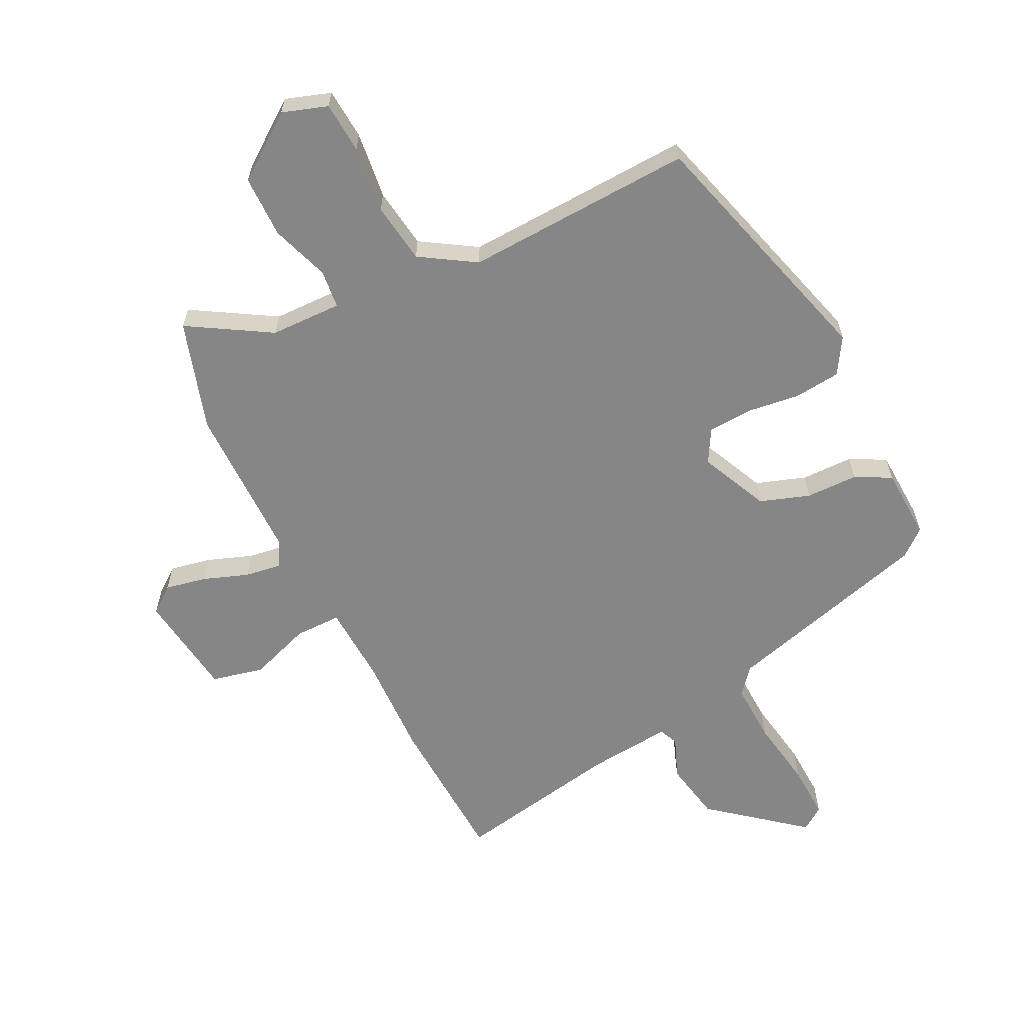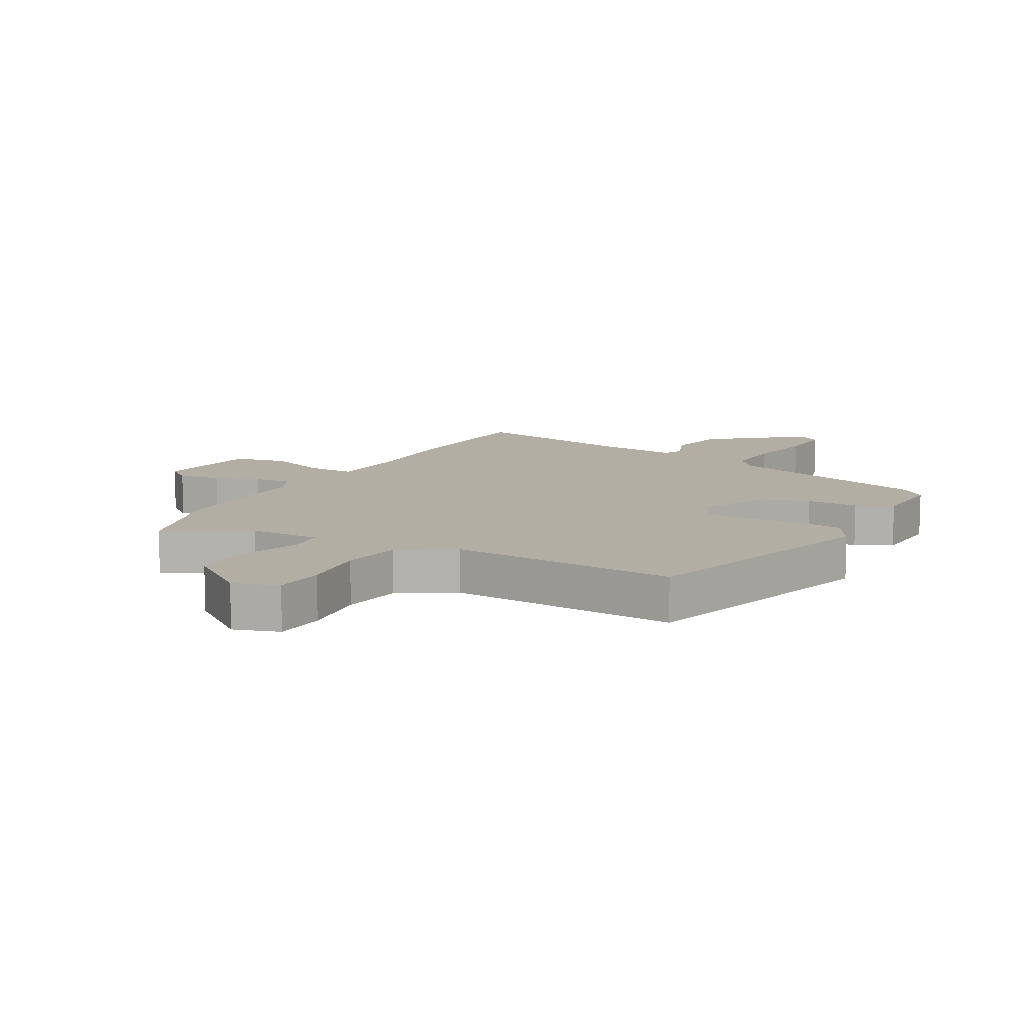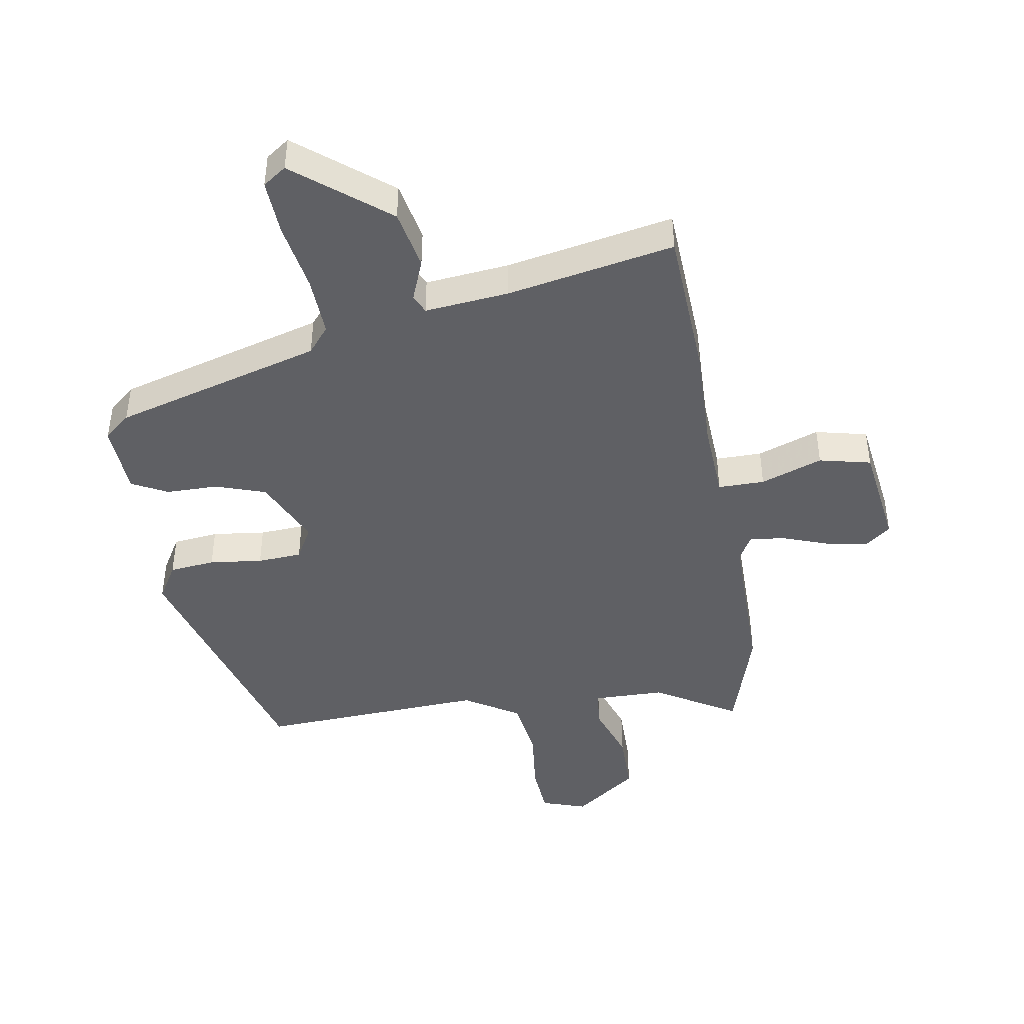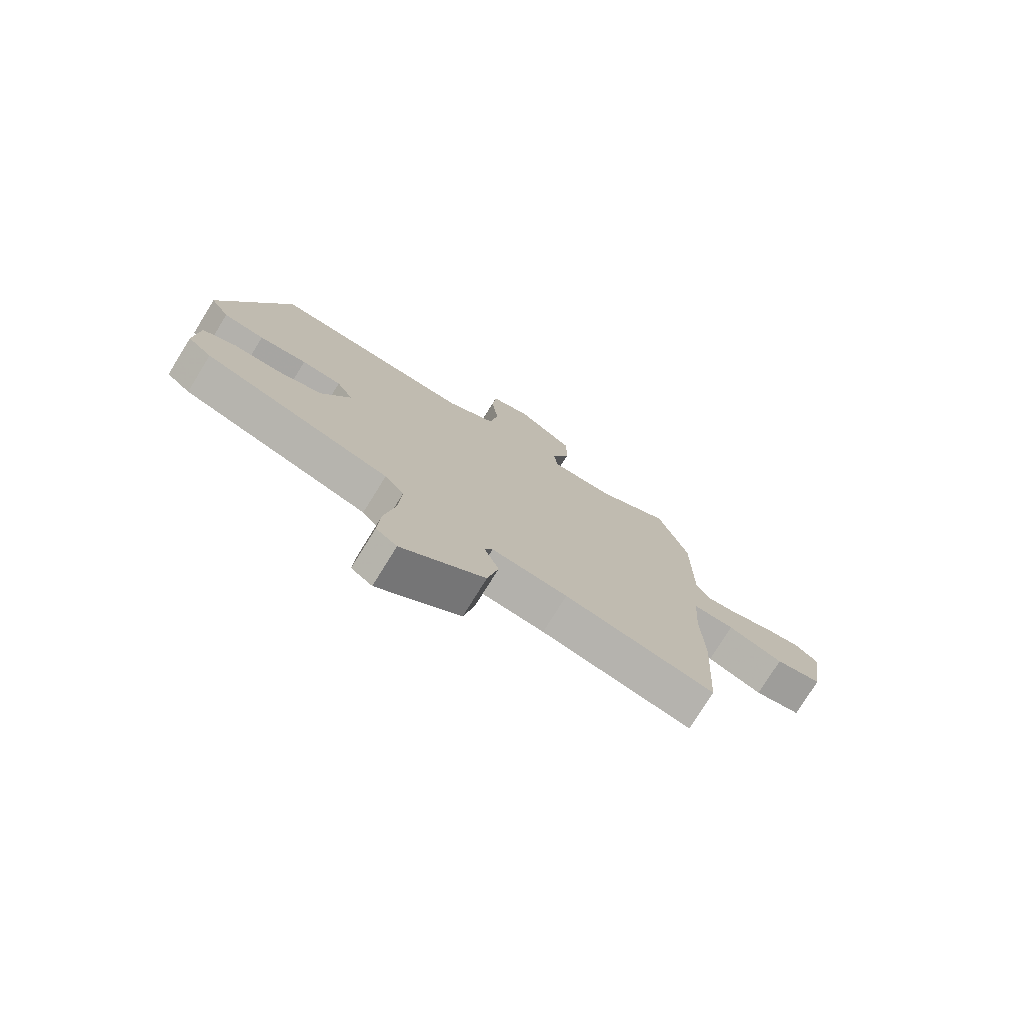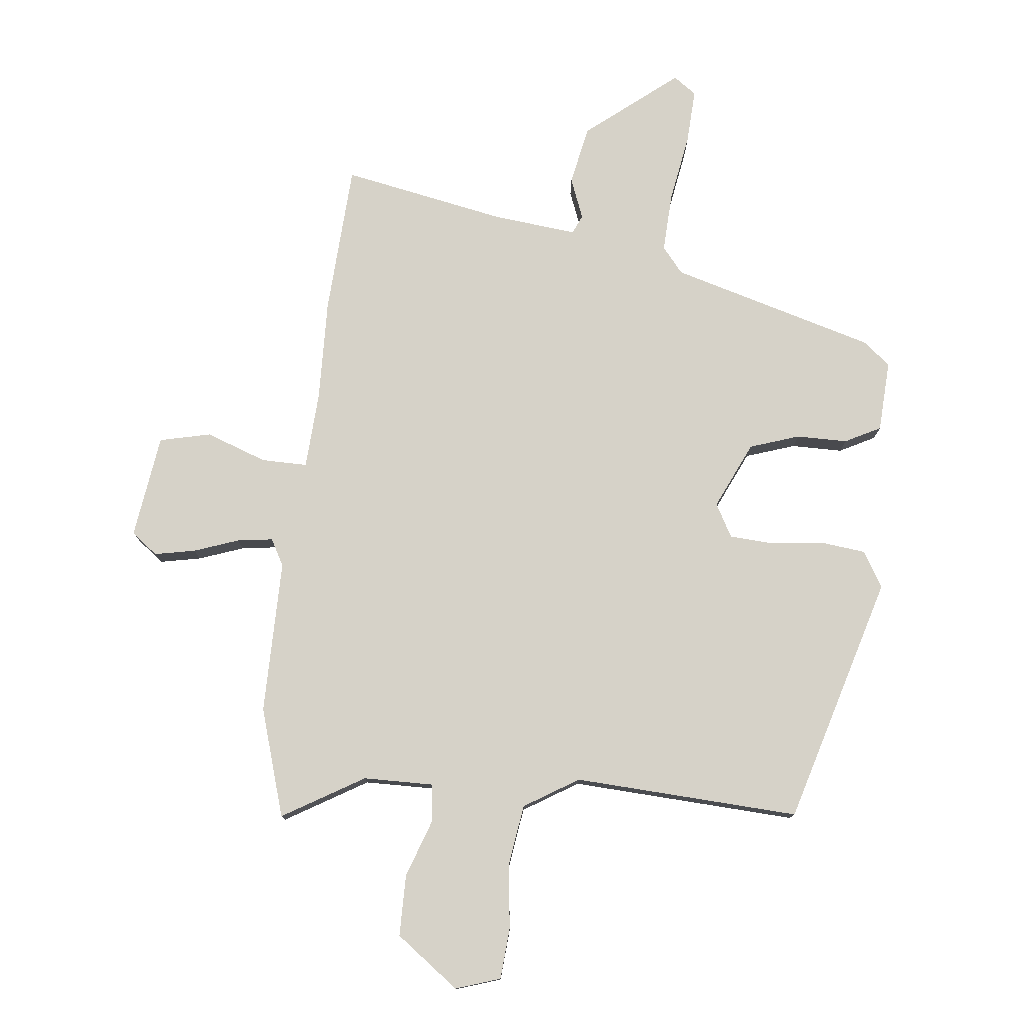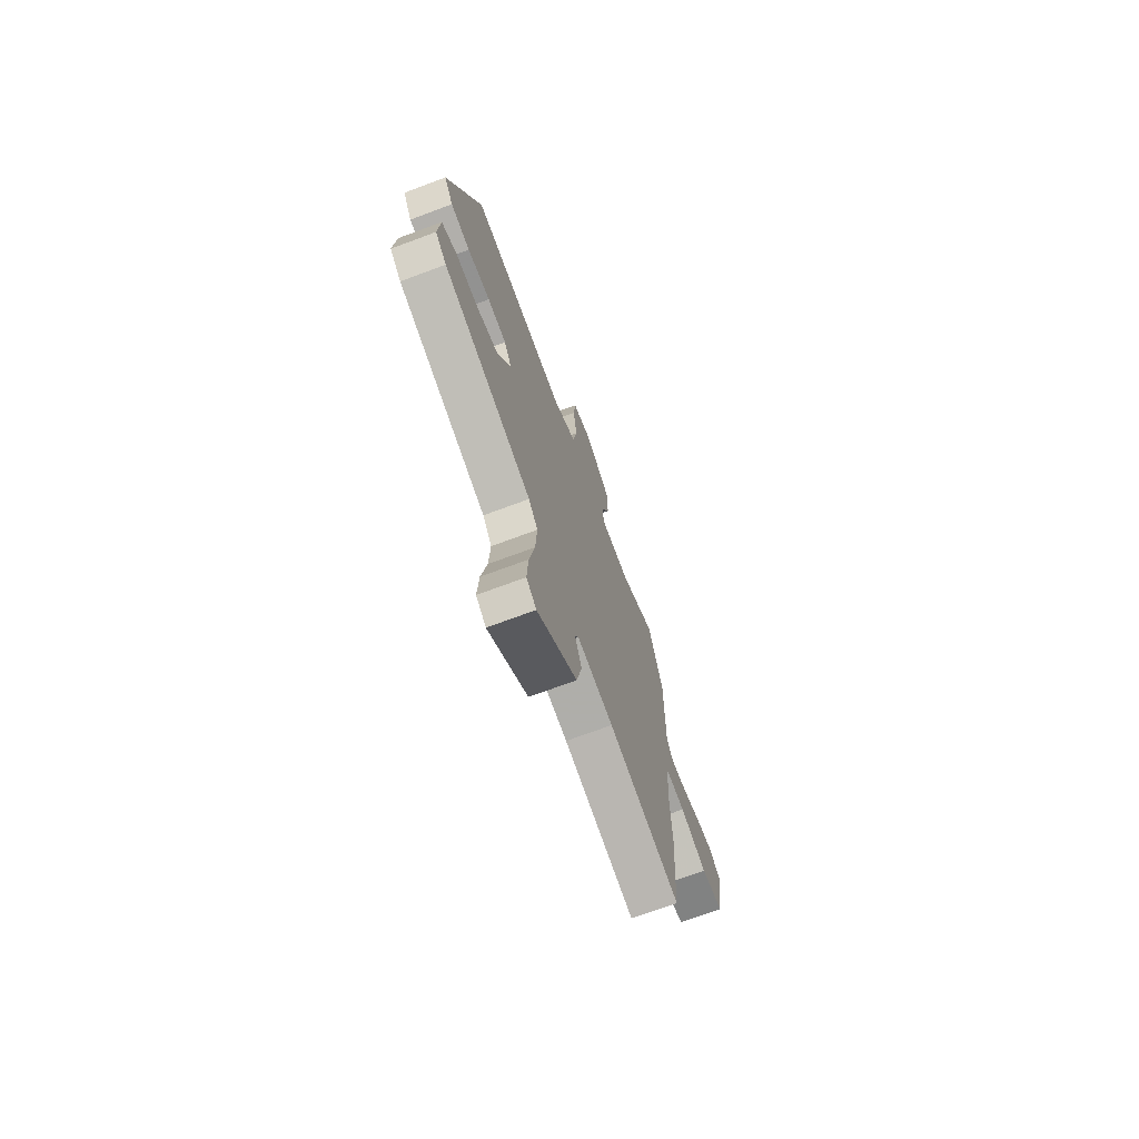
<metadata>
{"format":"obj","ext":"obj","renderer":"f3d","projection":"perspective","resolution":1024,"background":"white","views":[{"elev":-62.0,"azim":25.7,"up":"+Y"},{"elev":11.0,"azim":28.9,"up":"+Y"},{"elev":-43.9,"azim":-170.9,"up":"+Y"},{"elev":-76.9,"azim":148.2,"up":"+Z"},{"elev":77.6,"azim":5.8,"up":"+Y"},{"elev":-72.1,"azim":110.4,"up":"+Z"}]}
</metadata>
<code>
v -0.534 0.07 0.388
v -0.48 0.07 0.568
v -0.345 0.07 0.489
v -0.228 0.07 0.488
v -0.222 0.07 0.551
v -0.256 0.07 0.646
v -0.256 0.07 0.748
v -0.152 0.07 0.826
v -0.078 0.07 0.802
v -0.071 0.07 0.718
v -0.083 0.07 0.608
v -0.068 0.07 0.509
v 0.022 0.07 0.454
v 0.396 0.07 0.476
v 0.518 0.07 0.064
v 0.483 0.07 0.005
v 0.408 0.07 -0.004
v 0.321 0.07 0.006
v 0.248 0.07 0.001
v 0.218 0.07 -0.054
v 0.27 0.07 -0.165
v 0.352 0.07 -0.192
v 0.437 0.07 -0.192
v 0.496 0.07 -0.222
v 0.503 0.07 -0.34
v 0.46 0.07 -0.377
v 0.119 0.07 -0.476
v 0.084 0.07 -0.519
v 0.089 0.07 -0.617
v 0.109 0.07 -0.731
v 0.114 0.07 -0.822
v 0.076 0.07 -0.849
v -0.075 0.07 -0.729
v -0.095 0.07 -0.631
v -0.069 0.07 -0.563
v -0.083 0.07 -0.532
v -0.221 0.07 -0.547
v -0.494 0.07 -0.601
v -0.509 0.07 -0.349
v -0.505 0.07 -0.181
v -0.513 0.07 -0.052
v -0.589 0.07 -0.053
v -0.69 0.07 -0.09
v -0.775 0.07 -0.071
v -0.8 0.07 0.101
v -0.757 0.07 0.135
v -0.689 0.07 0.122
v -0.615 0.07 0.096
v -0.556 0.07 0.088
v -0.532 0.07 0.132
v -0.534 0 0.388
v -0.48 0 0.568
v -0.345 0 0.489
v -0.228 0 0.488
v -0.222 0 0.551
v -0.256 0 0.646
v -0.256 0 0.748
v -0.152 0 0.826
v -0.078 0 0.802
v -0.071 0 0.718
v -0.083 0 0.608
v -0.068 0 0.509
v 0.022 0 0.454
v 0.396 0 0.476
v 0.518 0 0.064
v 0.483 0 0.005
v 0.408 0 -0.004
v 0.321 0 0.006
v 0.248 0 0.001
v 0.218 0 -0.054
v 0.27 0 -0.165
v 0.352 0 -0.192
v 0.437 0 -0.192
v 0.496 0 -0.222
v 0.503 0 -0.34
v 0.46 0 -0.377
v 0.119 0 -0.476
v 0.084 0 -0.519
v 0.089 0 -0.617
v 0.109 0 -0.731
v 0.114 0 -0.822
v 0.076 0 -0.849
v -0.075 0 -0.729
v -0.095 0 -0.631
v -0.069 0 -0.563
v -0.083 0 -0.532
v -0.221 0 -0.547
v -0.494 0 -0.601
v -0.509 0 -0.349
v -0.505 0 -0.181
v -0.513 0 -0.052
v -0.589 0 -0.053
v -0.69 0 -0.09
v -0.775 0 -0.071
v -0.8 0 0.101
v -0.757 0 0.135
v -0.689 0 0.122
v -0.615 0 0.096
v -0.556 0 0.088
v -0.532 0 0.132
f 46 47 48
f 45 46 48
f 44 45 48
f 43 44 48
f 42 43 48
f 41 42 48 49
f 37 38 39 40
f 36 37 40 41
f 33 34 35
f 32 33 35
f 31 32 35
f 30 31 35
f 29 30 35
f 28 29 35 36
f 41 49 50
f 36 41 50
f 28 36 50
f 27 28 50
f 25 26 27
f 24 25 27
f 23 24 27
f 22 23 27
f 16 17 18
f 15 16 18
f 14 15 18
f 13 14 18
f 12 13 18 19
f 9 10 11
f 8 9 11
f 7 8 11
f 6 7 11
f 5 6 11
f 4 5 11 12
f 1 2 3
f 50 1 3
f 27 50 3
f 21 22 27
f 27 3 4
f 21 27 4
f 20 21 4
f 4 12 19 20
f 98 97 96
f 98 96 95
f 98 95 94
f 98 94 93
f 98 93 92
f 99 98 92 91
f 90 89 88 87
f 91 90 87 86
f 85 84 83
f 85 83 82
f 85 82 81
f 85 81 80
f 85 80 79
f 86 85 79 78
f 100 99 91
f 100 91 86
f 100 86 78
f 100 78 77
f 77 76 75
f 77 75 74
f 77 74 73
f 77 73 72
f 68 67 66
f 68 66 65
f 68 65 64
f 68 64 63
f 69 68 63 62
f 61 60 59
f 61 59 58
f 61 58 57
f 61 57 56
f 61 56 55
f 62 61 55 54
f 53 52 51
f 53 51 100
f 53 100 77
f 77 72 71
f 54 53 77
f 54 77 71
f 54 71 70
f 70 69 62 54
f 1 51 52 2
f 2 52 53 3
f 3 53 54 4
f 4 54 55 5
f 5 55 56 6
f 6 56 57 7
f 7 57 58 8
f 8 58 59 9
f 9 59 60 10
f 10 60 61 11
f 11 61 62 12
f 12 62 63 13
f 13 63 64 14
f 14 64 65 15
f 15 65 66 16
f 16 66 67 17
f 17 67 68 18
f 18 68 69 19
f 19 69 70 20
f 20 70 71 21
f 21 71 72 22
f 22 72 73 23
f 23 73 74 24
f 24 74 75 25
f 25 75 76 26
f 26 76 77 27
f 27 77 78 28
f 28 78 79 29
f 29 79 80 30
f 30 80 81 31
f 31 81 82 32
f 32 82 83 33
f 33 83 84 34
f 34 84 85 35
f 35 85 86 36
f 36 86 87 37
f 37 87 88 38
f 38 88 89 39
f 39 89 90 40
f 40 90 91 41
f 41 91 92 42
f 42 92 93 43
f 43 93 94 44
f 44 94 95 45
f 45 95 96 46
f 46 96 97 47
f 47 97 98 48
f 48 98 99 49
f 49 99 100 50
f 50 100 51 1

</code>
